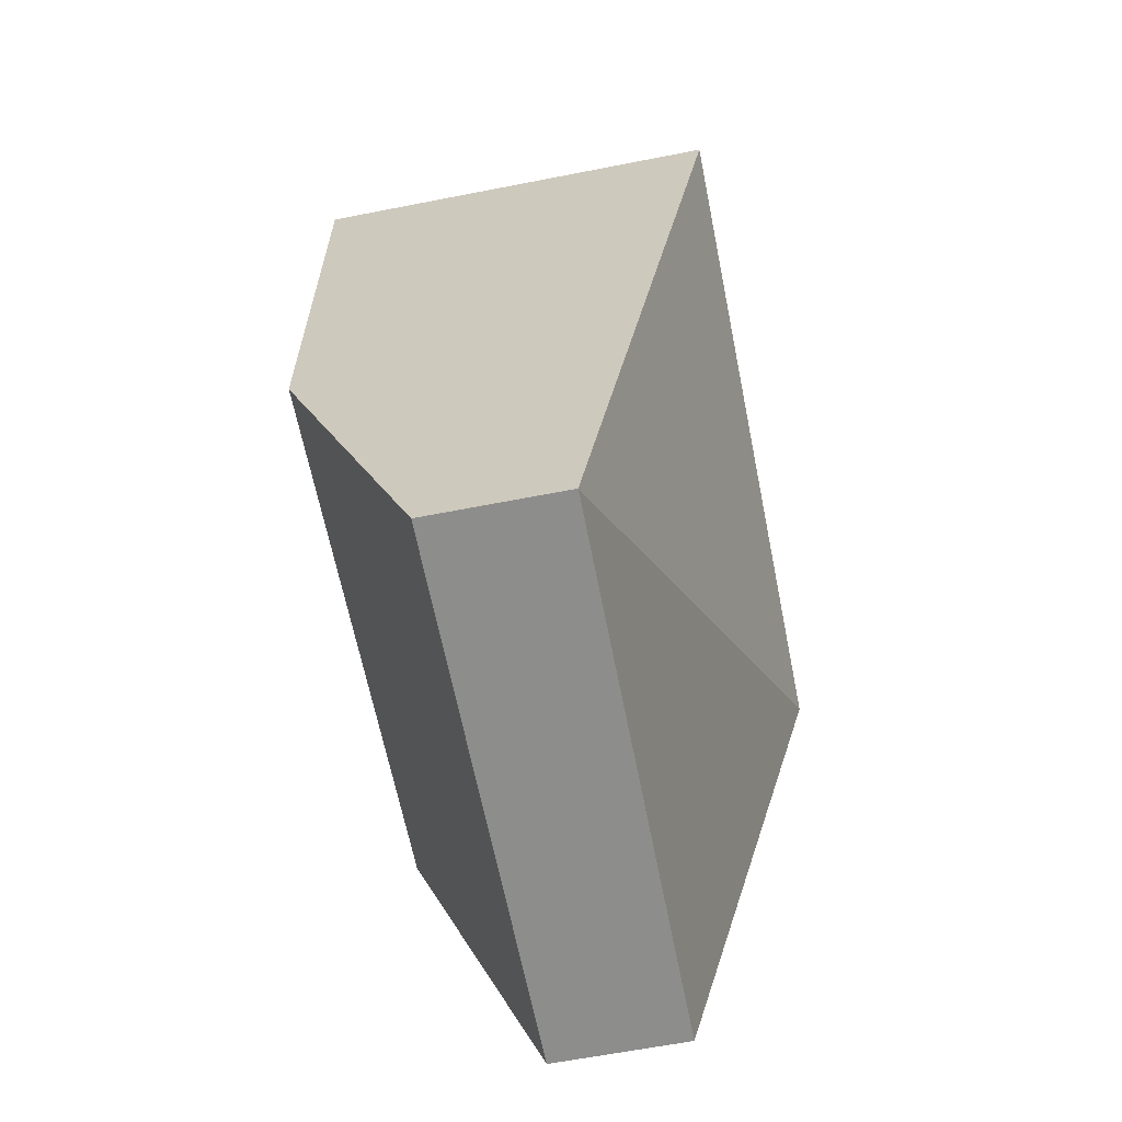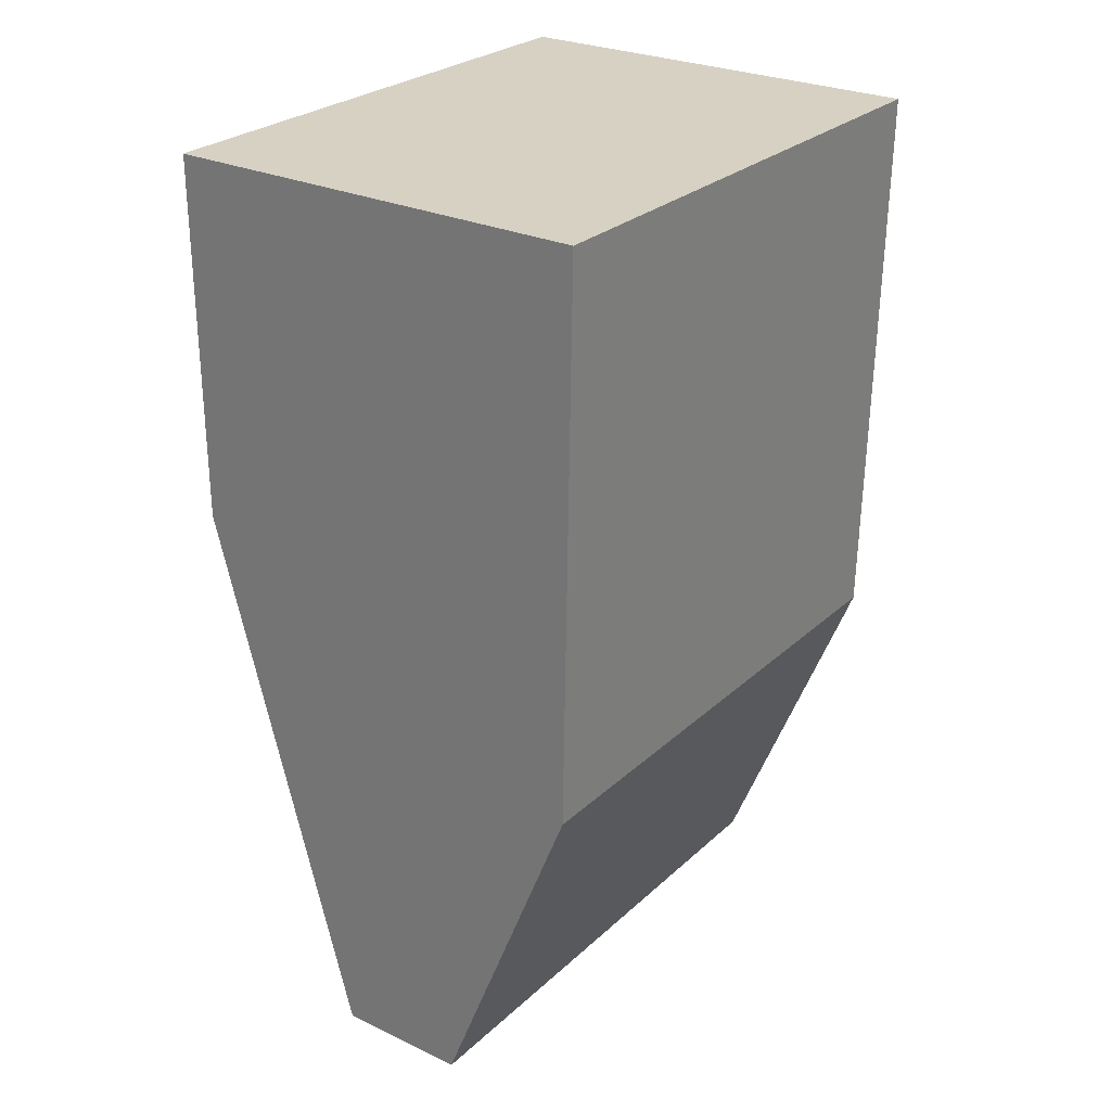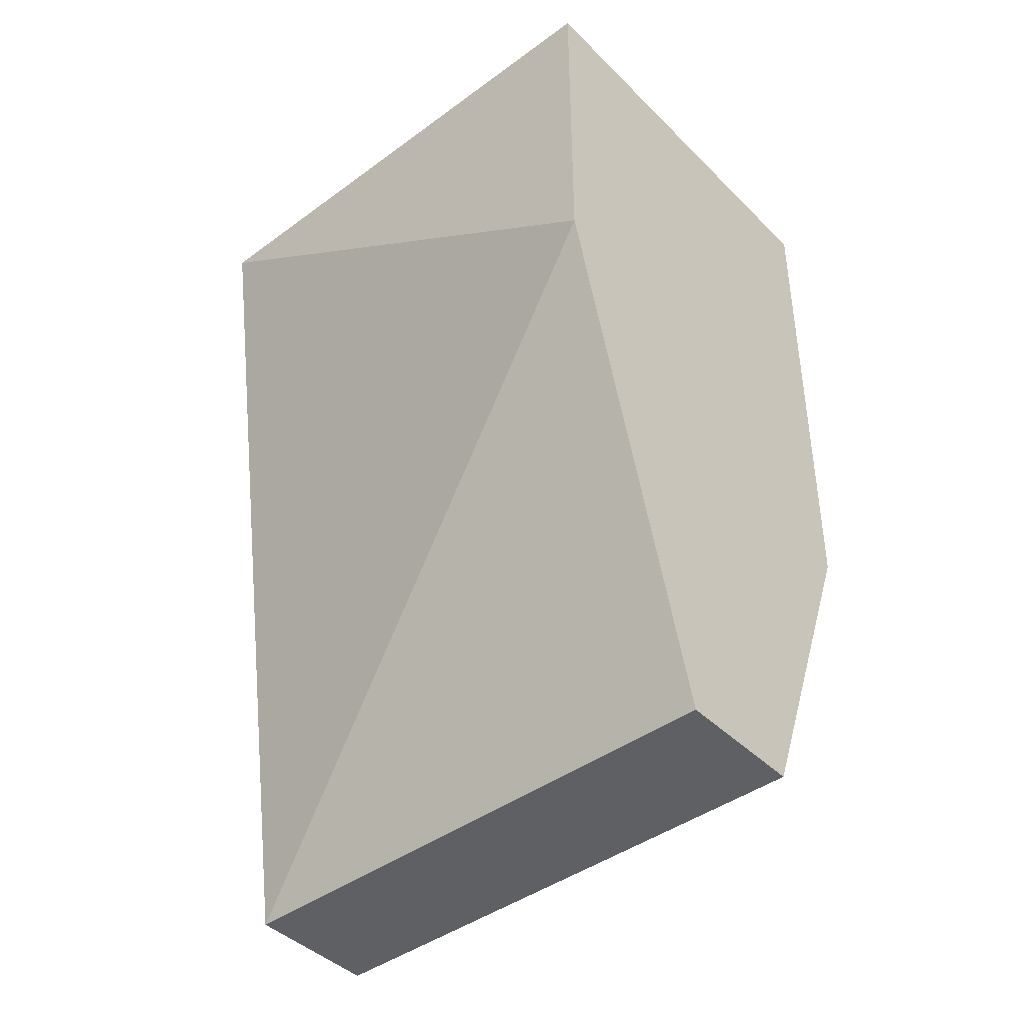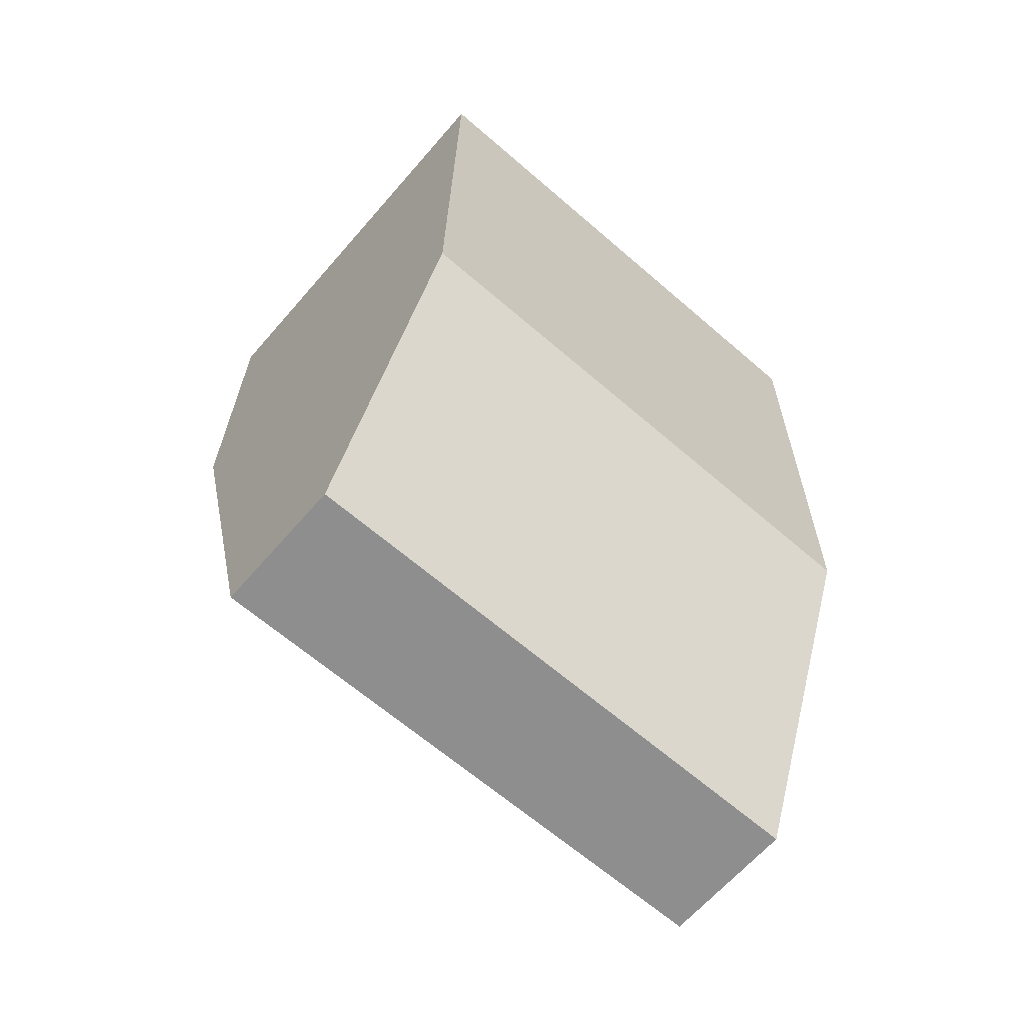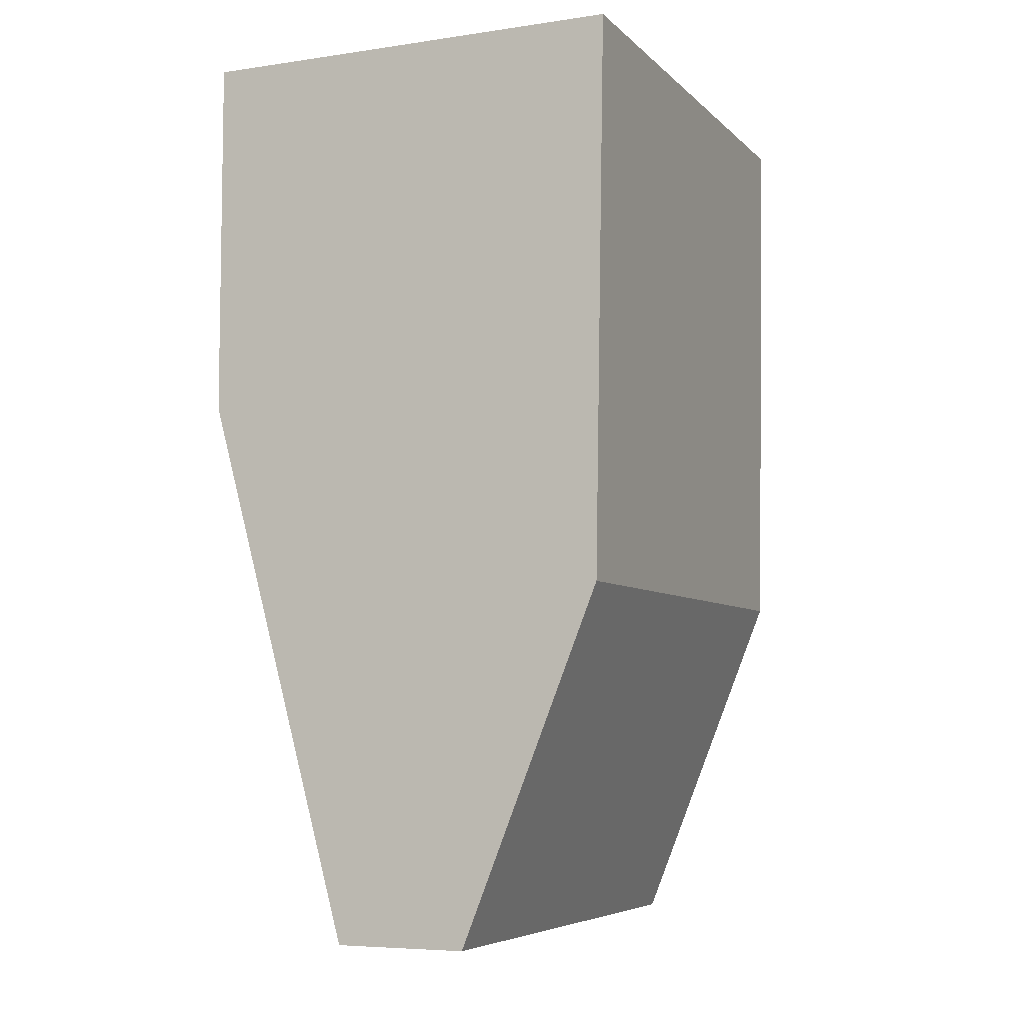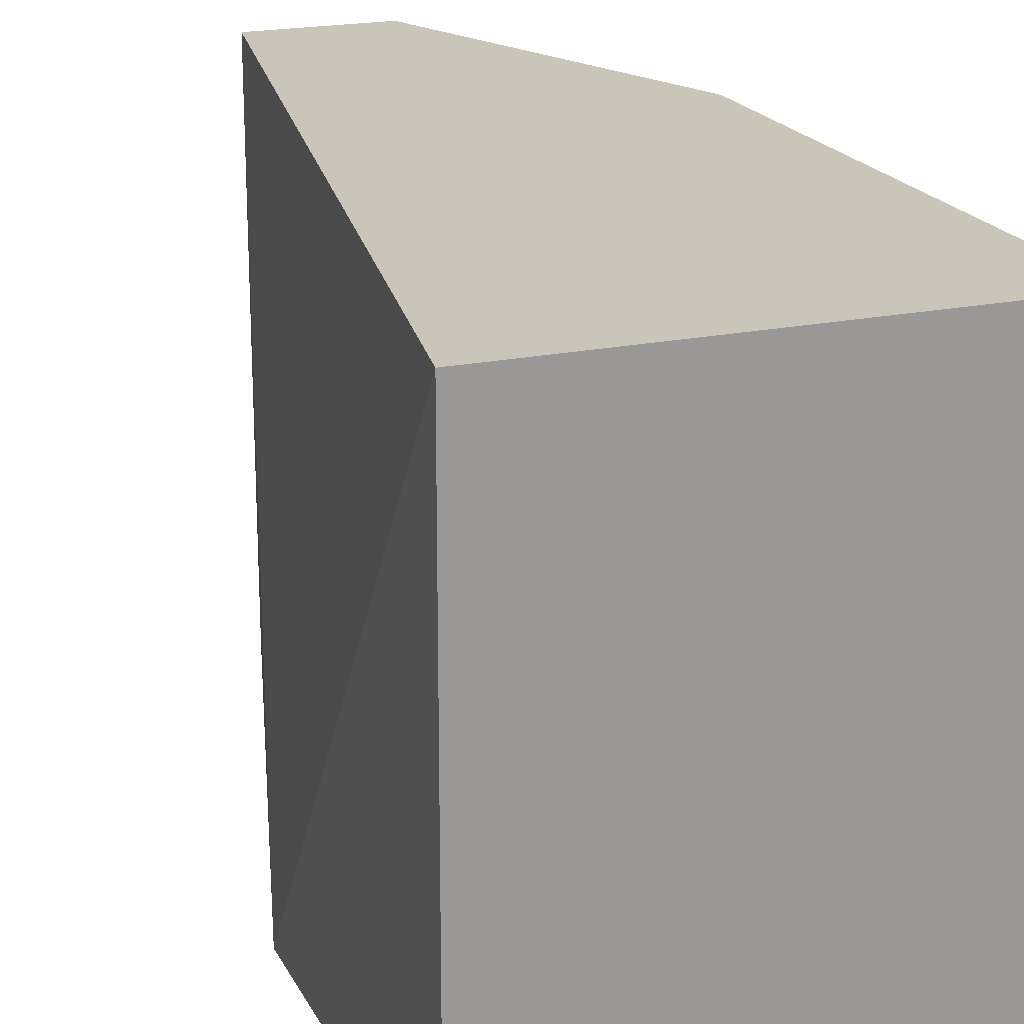
<metadata>
{"format":"obj","ext":"obj","renderer":"f3d","projection":"perspective","resolution":1024,"background":"white","views":[{"elev":-64.4,"azim":11.1,"up":"+Y"},{"elev":27.1,"azim":-143.9,"up":"+Y"},{"elev":-43.2,"azim":130.9,"up":"+Y"},{"elev":-65.0,"azim":-131.0,"up":"+Y"},{"elev":-6.2,"azim":-156.4,"up":"+Y"},{"elev":20.6,"azim":159.3,"up":"+Z"}]}
</metadata>
<code>
v 0 0.4641 0.3129
v -0.007427 0.4188 0.3129
v 0 0.446 0.2858
v -0.02154 0.4641 0.2858
v -0.02154 0.4641 0.3129
v -0.01408 0.4188 0.2858
v 0 0.4641 0.2858
v -0.007427 0.4188 0.2858
v -0.02106 0.4364 0.3129
v -0.02106 0.4364 0.2858
v -0.01408 0.4188 0.3129
f 1 2 3
f 5 1 4
f 7 1 3
f 7 3 4
f 7 4 1
f 8 3 2
f 8 6 4
f 8 4 3
f 9 5 4
f 9 2 1
f 9 1 5
f 10 9 4
f 10 4 6
f 10 6 9
f 11 9 6
f 11 2 9
f 11 8 2
f 11 6 8

</code>
